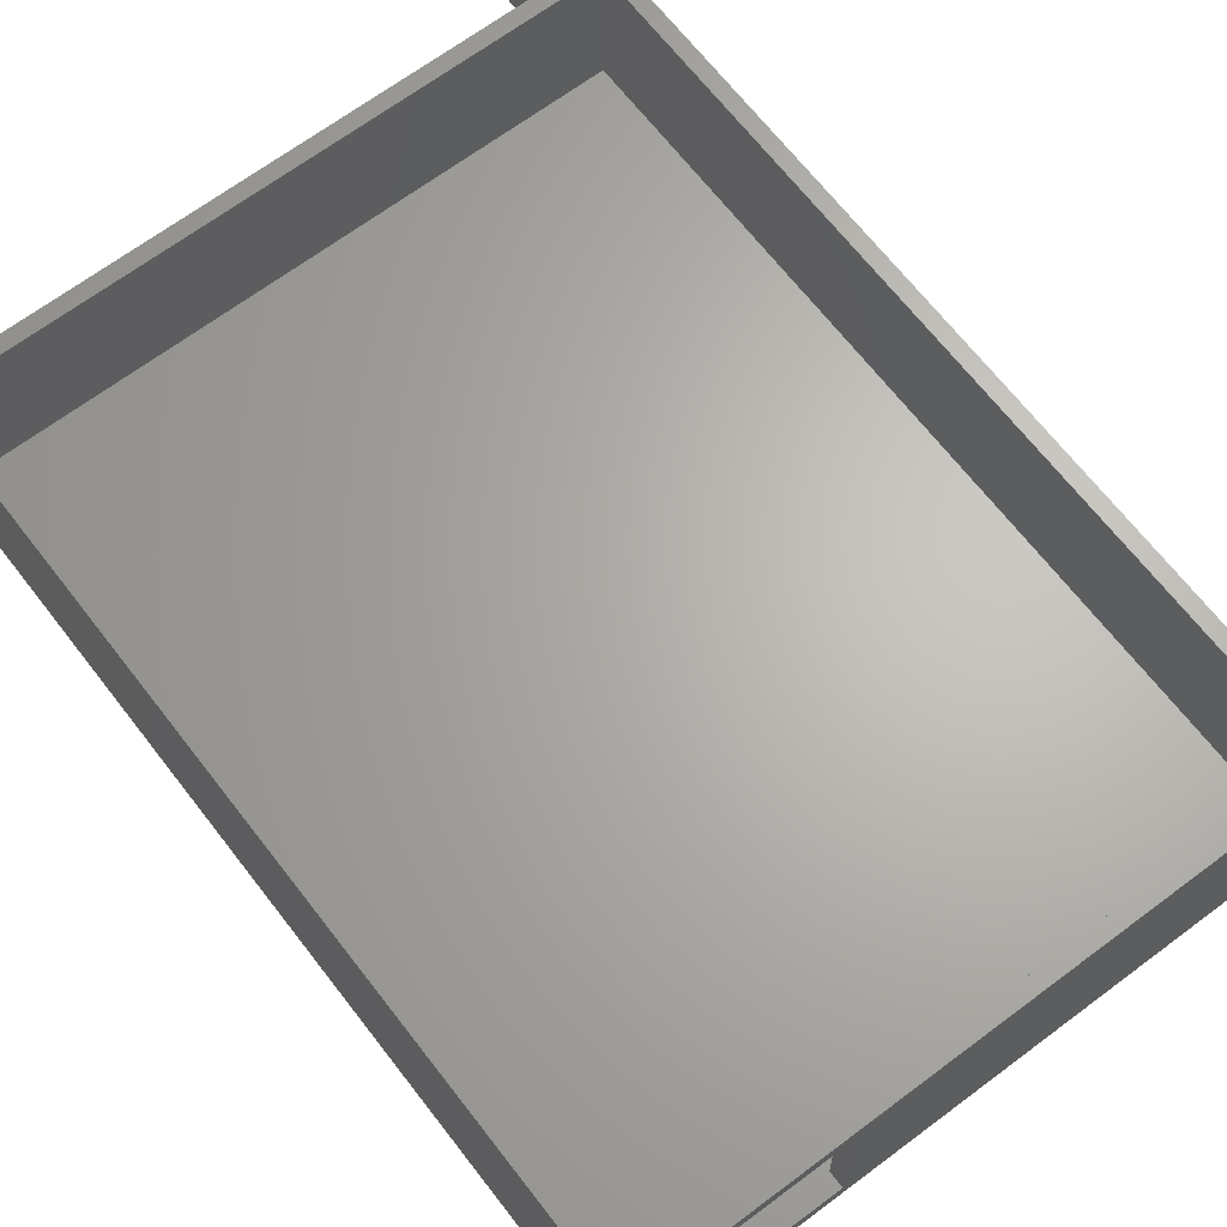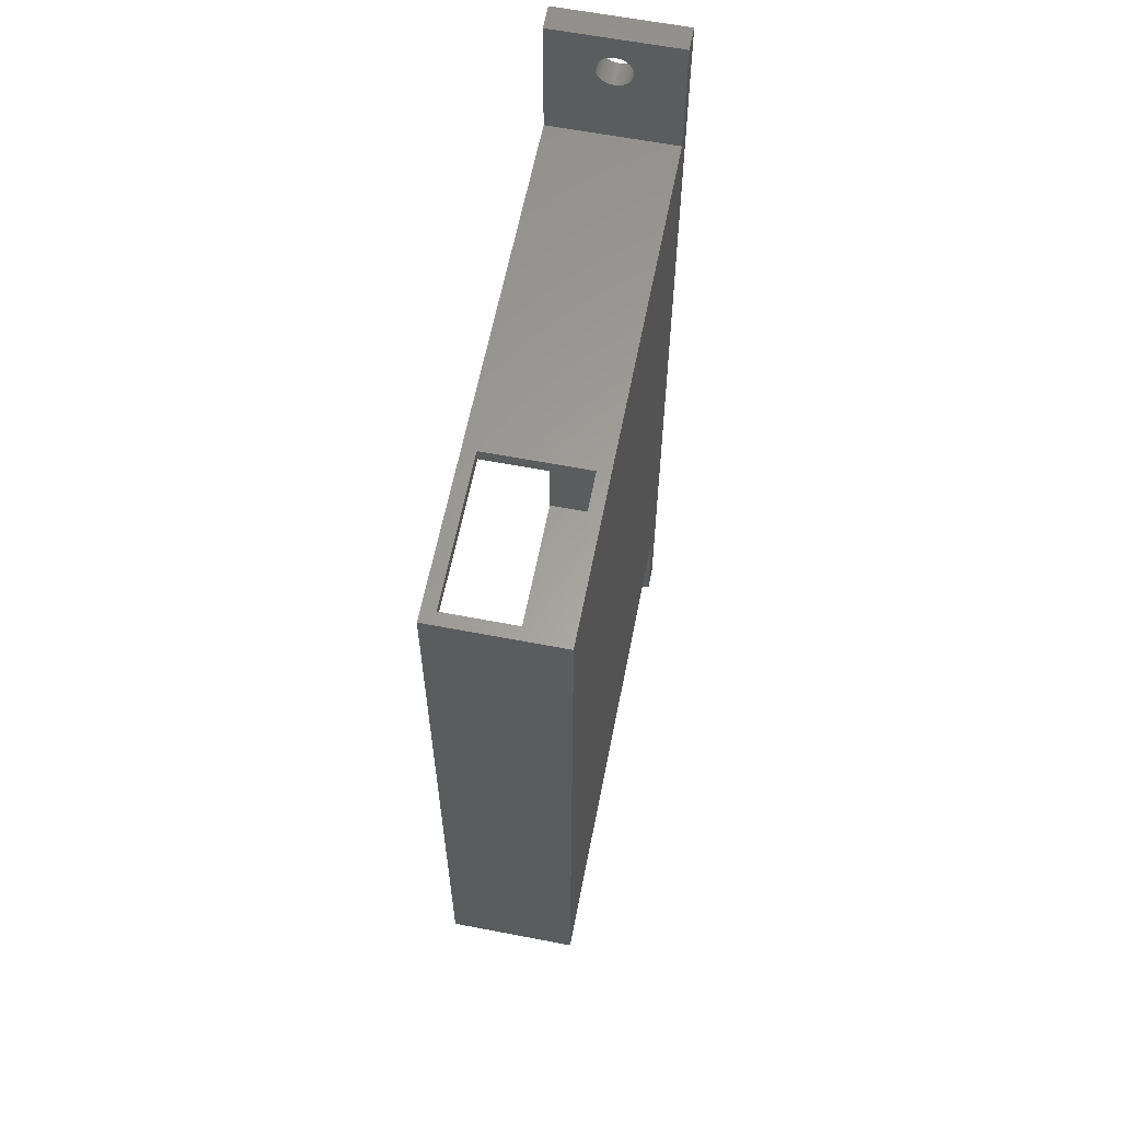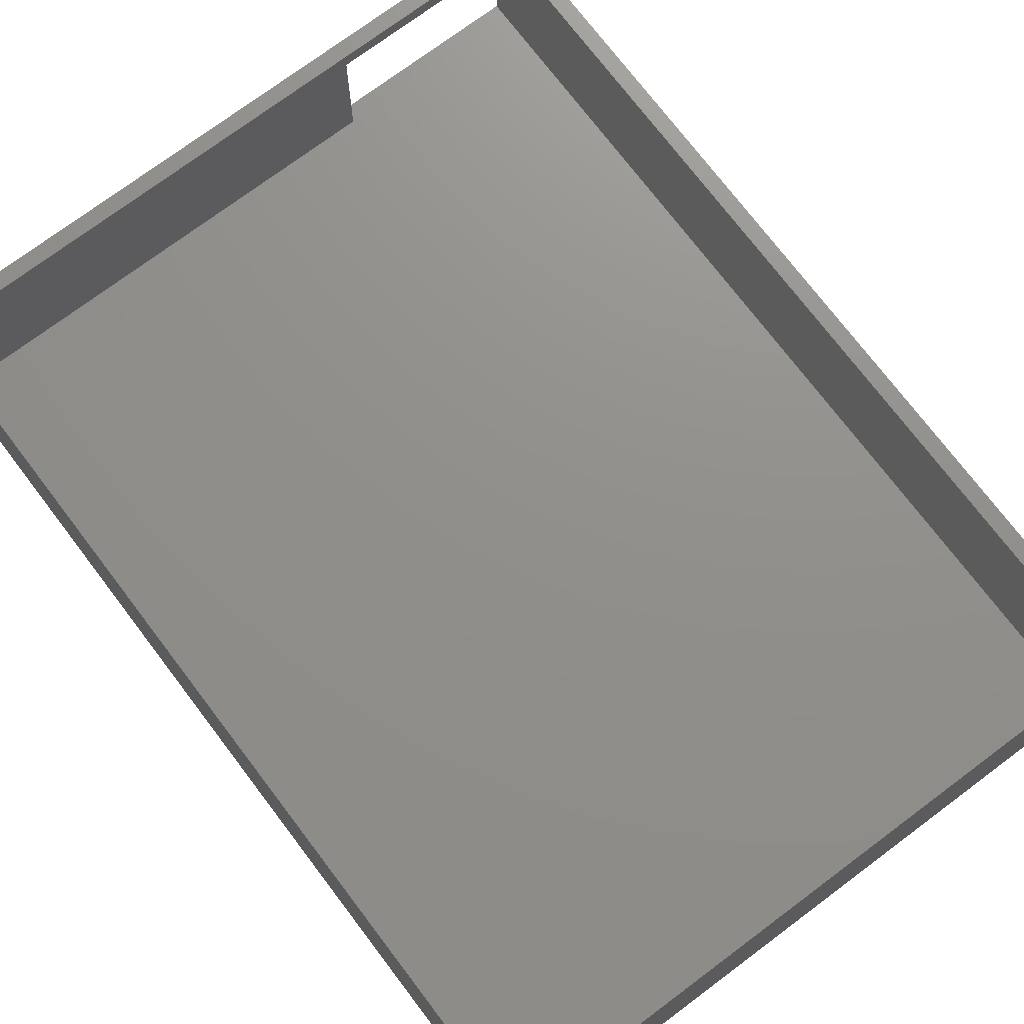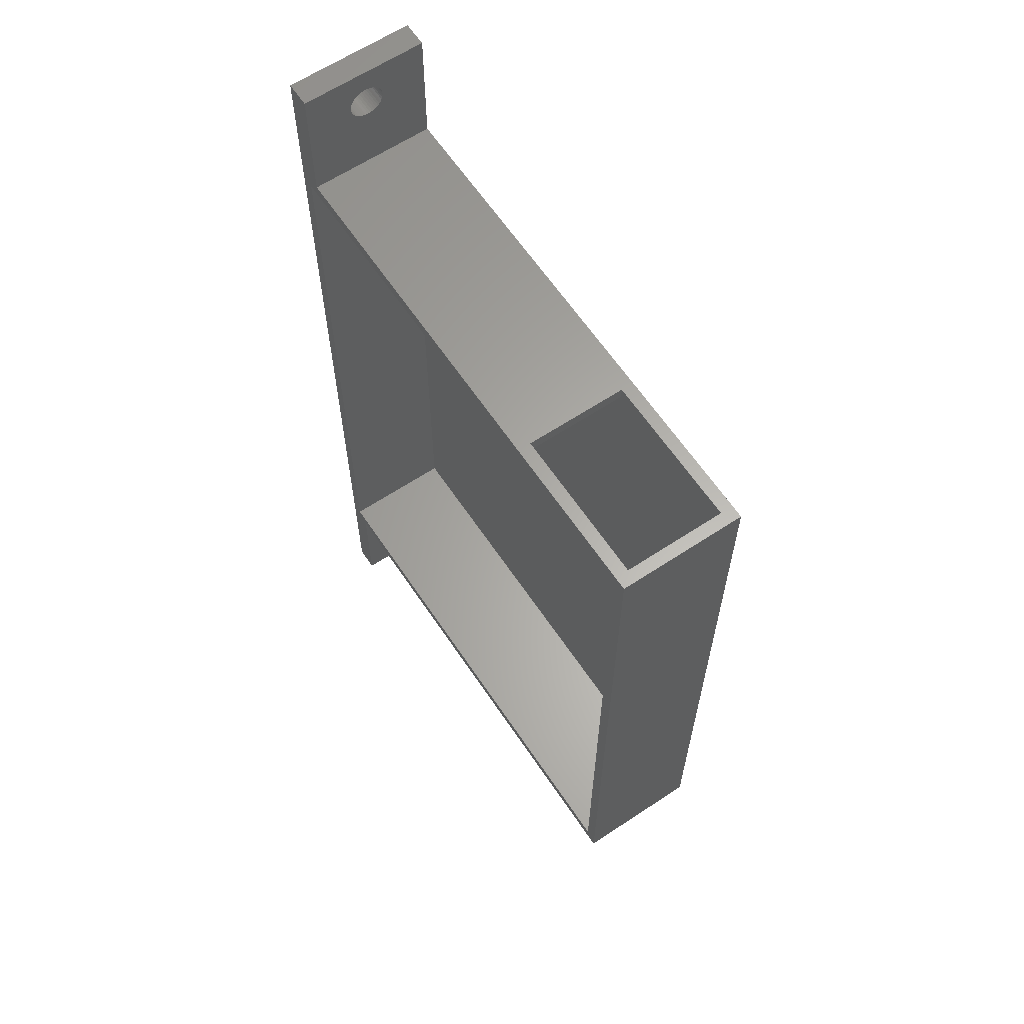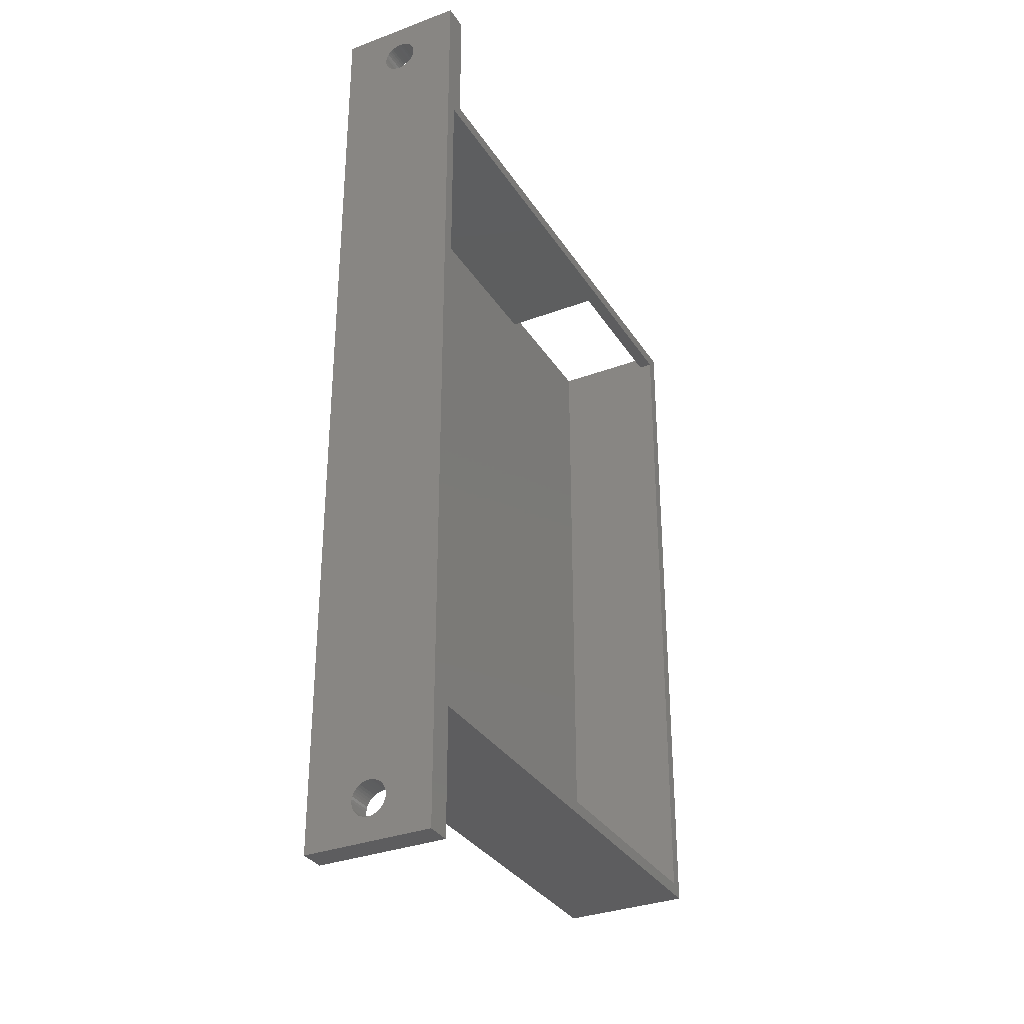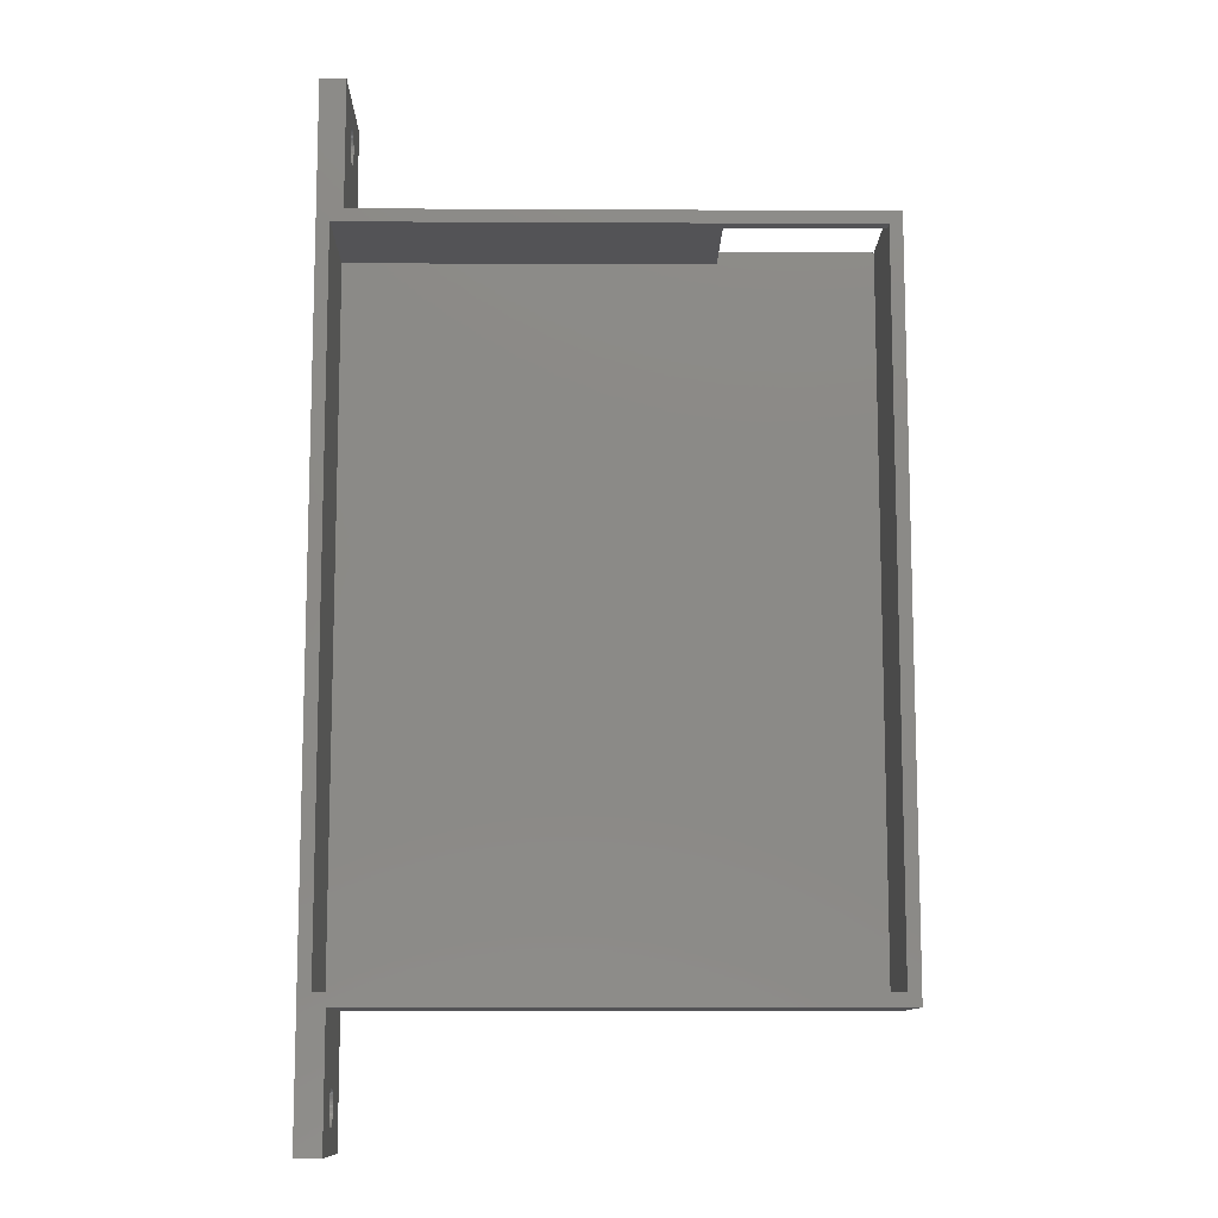
<metadata>
{"format":"stl","ext":"stl","renderer":"f3d","projection":"perspective","resolution":1024,"background":"white","views":[{"elev":65.4,"azim":142.7,"up":"+Z"},{"elev":61.5,"azim":101.1,"up":"+Y"},{"elev":72.6,"azim":-37.0,"up":"+Z"},{"elev":63.0,"azim":56.2,"up":"+Y"},{"elev":-32.6,"azim":-62.5,"up":"+Y"},{"elev":-11.0,"azim":-0.7,"up":"+Y"}]}
</metadata>
<code>
# stl→obj: 208 verts, 424 faces
v 85 -57 20
v 85 57 0
v 85 57 20
v 85 -57 0
v 0 77 20
v 4 57 20
v 4 77 20
v 2 55 20
v 2 -55 20
v 83 55 20
v 83 -55 20
v 4 -57 20
v 0 -77 20
v 4 -77 20
v 0 -77 0
v 4 -57 0
v 4 -77 0
v 4 57 0
v 0 77 0
v 4 77 0
v 0 73.25 10
v 0 73.22 9.609
v 0 73.14 9.225
v 0 73 8.858
v 0 72.81 8.513
v 0 72.58 8.199
v 0 72.3 7.922
v 0 71.99 7.687
v 0 71.64 7.499
v 0 71.27 7.361
v 0 70.89 7.278
v 0 70.5 7.25
v 0 70.11 7.278
v 0 69.73 7.361
v 0 69.36 7.499
v 0 69.01 7.687
v 0 68.7 7.922
v 0 67.78 9.609
v 0 -67.75 10
v 0 67.75 10
v 0 -67.78 9.609
v 0 67.86 9.225
v 0 -67.86 9.225
v 0 68 8.858
v 0 -68 8.858
v 0 68.19 8.513
v 0 -68.19 8.513
v 0 68.42 8.199
v 0 -68.42 8.199
v 0 -68.7 7.922
v 0 -69.01 7.687
v 0 -69.36 7.499
v 0 -69.73 7.361
v 0 -70.11 7.278
v 0 -73.22 9.609
v 0 -73.25 10
v 0 -73.14 9.225
v 0 -73 8.858
v 0 -72.81 8.513
v 0 -72.58 8.199
v 0 -72.3 7.922
v 0 -71.99 7.687
v 0 -71.64 7.499
v 0 -71.27 7.361
v 0 -70.89 7.278
v 0 -70.5 7.25
v 0 73.22 10.39
v 0 73.14 10.77
v 0 73 11.14
v 0 72.81 11.49
v 0 72.58 11.8
v 0 72.3 12.08
v 0 71.99 12.31
v 0 71.64 12.5
v 0 71.27 12.64
v 0 70.89 12.72
v 0 70.5 12.75
v 0 70.11 12.72
v 0 69.73 12.64
v 0 69.36 12.5
v 0 69.01 12.31
v 0 68.7 12.08
v 0 67.78 10.39
v 0 -67.78 10.39
v 0 67.86 10.77
v 0 -67.86 10.77
v 0 68 11.14
v 0 -68 11.14
v 0 68.19 11.49
v 0 -68.19 11.49
v 0 68.42 11.8
v 0 -68.42 11.8
v 0 -68.7 12.08
v 0 -69.01 12.31
v 0 -69.36 12.5
v 0 -69.73 12.64
v 0 -70.11 12.72
v 0 -70.5 12.75
v 0 -73.22 10.39
v 0 -70.89 12.72
v 0 -71.27 12.64
v 0 -71.64 12.5
v 0 -71.99 12.31
v 0 -72.3 12.08
v 0 -72.58 11.8
v 0 -72.81 11.49
v 0 -73 11.14
v 0 -73.14 10.77
v 59 57 17.9
v 83 57 17.9
v 83 57 2
v 59 57 2
v 4 73.25 10
v 4 73.22 10.39
v 4 73.14 10.77
v 4 73 11.14
v 4 72.81 11.49
v 4 72.58 11.8
v 4 72.3 12.08
v 4 71.99 12.31
v 4 71.64 12.5
v 4 71.27 12.64
v 4 70.89 12.72
v 4 70.5 12.75
v 4 70.11 12.72
v 4 69.73 12.64
v 4 69.36 12.5
v 4 69.01 12.31
v 4 67.78 10.39
v 4 67.75 10
v 4 67.86 10.77
v 4 68 11.14
v 4 68.19 11.49
v 4 68.42 11.8
v 4 68.7 12.08
v 4 73.22 9.609
v 4 73.14 9.225
v 4 73 8.858
v 4 72.81 8.513
v 4 72.58 8.199
v 4 72.3 7.922
v 4 71.99 7.687
v 4 71.64 7.499
v 4 71.27 7.361
v 4 70.89 7.278
v 4 70.5 7.25
v 4 70.11 7.278
v 4 69.73 7.361
v 4 69.36 7.499
v 4 69.01 7.687
v 4 68.7 7.922
v 4 67.78 9.609
v 4 67.86 9.225
v 4 68 8.858
v 4 68.19 8.513
v 4 68.42 8.199
v 4 -67.75 10
v 4 -67.78 10.39
v 4 -67.86 10.77
v 4 -68 11.14
v 4 -68.19 11.49
v 4 -68.42 11.8
v 4 -68.7 12.08
v 4 -69.01 12.31
v 4 -69.36 12.5
v 4 -69.73 12.64
v 4 -70.11 12.72
v 4 -70.5 12.75
v 4 -70.89 12.72
v 4 -71.27 12.64
v 4 -73.22 10.39
v 4 -73.25 10
v 4 -73.14 10.77
v 4 -73 11.14
v 4 -72.81 11.49
v 4 -72.58 11.8
v 4 -72.3 12.08
v 4 -71.99 12.31
v 4 -71.64 12.5
v 4 -67.78 9.609
v 4 -67.86 9.225
v 4 -68 8.858
v 4 -68.19 8.513
v 4 -68.42 8.199
v 4 -68.7 7.922
v 4 -69.01 7.687
v 4 -69.36 7.499
v 4 -69.73 7.361
v 4 -70.11 7.278
v 4 -70.5 7.25
v 4 -70.89 7.278
v 4 -71.27 7.361
v 4 -71.64 7.499
v 4 -73.22 9.609
v 4 -71.99 7.687
v 4 -72.3 7.922
v 4 -72.58 8.199
v 4 -72.81 8.513
v 4 -73 8.858
v 4 -73.14 9.225
v 83 55 17.9
v 83 0 2
v 83 -55 2
v 59 55 2
v 2 55 2
v 59 0 2
v 2 -55 2
v 59 55 17.9
f 1 2 3
f 2 1 4
f 5 6 7
f 8 5 9
f 6 5 8
f 3 10 1
f 6 10 3
f 10 6 8
f 11 1 10
f 11 12 1
f 9 12 11
f 13 12 9
f 12 13 14
f 13 9 5
f 15 16 17
f 16 15 18
f 19 18 15
f 18 19 20
f 16 2 4
f 2 16 18
f 19 21 5
f 19 22 21
f 19 23 22
f 19 24 23
f 19 25 24
f 19 26 25
f 19 27 26
f 19 28 27
f 19 29 28
f 19 30 29
f 19 31 30
f 19 32 31
f 19 33 32
f 19 34 33
f 19 35 34
f 19 36 35
f 19 37 36
f 38 39 40
f 41 38 42
f 43 42 44
f 45 44 46
f 47 46 48
f 49 48 37
f 50 37 19
f 38 41 39
f 42 43 41
f 44 45 43
f 46 47 45
f 48 49 47
f 37 50 49
f 15 50 19
f 50 15 51
f 51 15 52
f 52 15 53
f 53 15 54
f 55 15 56
f 57 15 55
f 58 15 57
f 59 15 58
f 60 15 59
f 61 15 60
f 62 15 61
f 63 15 62
f 64 15 63
f 65 15 64
f 66 15 65
f 54 15 66
f 67 5 21
f 68 5 67
f 69 5 68
f 70 5 69
f 71 5 70
f 72 5 71
f 73 5 72
f 74 5 73
f 75 5 74
f 76 5 75
f 77 5 76
f 78 5 77
f 79 5 78
f 80 5 79
f 81 5 80
f 82 5 81
f 39 83 40
f 84 83 39
f 83 84 85
f 86 85 84
f 85 86 87
f 88 87 86
f 87 88 89
f 90 89 88
f 89 90 91
f 92 91 90
f 91 92 82
f 93 82 92
f 82 93 5
f 13 93 94
f 13 94 95
f 13 95 96
f 13 96 97
f 13 97 98
f 13 56 15
f 56 13 99
f 93 13 5
f 100 13 98
f 101 13 100
f 102 13 101
f 103 13 102
f 104 13 103
f 105 13 104
f 106 13 105
f 107 13 106
f 108 13 107
f 99 13 108
f 109 3 110
f 2 110 3
f 111 2 112
f 110 2 111
f 3 109 6
f 112 6 109
f 112 18 6
f 18 112 2
f 16 1 12
f 1 16 4
f 7 113 20
f 7 114 113
f 7 115 114
f 7 116 115
f 7 117 116
f 7 118 117
f 7 119 118
f 7 120 119
f 7 121 120
f 7 122 121
f 7 123 122
f 7 124 123
f 7 125 124
f 7 126 125
f 6 126 7
f 126 6 127
f 127 6 128
f 129 6 130
f 131 6 129
f 132 6 131
f 133 6 132
f 134 6 133
f 135 6 134
f 128 6 135
f 136 20 113
f 137 20 136
f 138 20 137
f 139 20 138
f 140 20 139
f 141 20 140
f 142 20 141
f 143 20 142
f 144 20 143
f 145 20 144
f 146 20 145
f 147 20 146
f 148 20 147
f 18 148 149
f 18 149 150
f 18 150 151
f 18 130 6
f 130 18 152
f 152 18 153
f 153 18 154
f 154 18 155
f 148 18 20
f 156 18 151
f 155 18 156
f 12 157 16
f 12 158 157
f 12 159 158
f 12 160 159
f 12 161 160
f 12 162 161
f 12 163 162
f 12 164 163
f 12 165 164
f 12 166 165
f 14 166 12
f 166 14 167
f 167 14 168
f 168 14 169
f 169 14 170
f 171 14 172
f 173 14 171
f 174 14 173
f 175 14 174
f 176 14 175
f 177 14 176
f 178 14 177
f 179 14 178
f 170 14 179
f 180 16 157
f 181 16 180
f 182 16 181
f 183 16 182
f 184 16 183
f 185 16 184
f 186 16 185
f 187 16 186
f 188 16 187
f 17 188 189
f 17 189 190
f 17 190 191
f 17 191 192
f 17 192 193
f 17 172 14
f 172 17 194
f 188 17 16
f 195 17 193
f 196 17 195
f 197 17 196
f 198 17 197
f 199 17 198
f 200 17 199
f 194 17 200
f 20 5 7
f 5 20 19
f 15 14 13
f 14 15 17
f 111 201 110
f 111 202 201
f 201 202 10
f 11 202 203
f 202 11 10
f 204 205 206
f 206 203 202
f 207 206 205
f 206 207 203
f 9 205 8
f 205 9 207
f 8 208 10
f 205 208 8
f 208 205 204
f 10 208 201
f 203 9 11
f 9 203 207
f 208 110 201
f 110 208 109
f 112 202 111
f 202 112 206
f 208 112 109
f 204 112 208
f 204 206 112
f 132 89 133
f 89 132 87
f 29 144 143
f 144 29 30
f 27 142 141
f 142 27 28
f 155 44 154
f 44 155 46
f 32 147 146
f 147 32 33
f 31 146 145
f 146 31 32
f 24 137 23
f 137 24 138
f 28 143 142
f 143 28 29
f 152 40 130
f 40 152 38
f 34 149 148
f 149 34 35
f 76 122 123
f 122 76 75
f 69 117 70
f 117 69 116
f 35 150 149
f 150 35 36
f 26 139 25
f 139 26 140
f 27 140 26
f 140 27 141
f 33 148 147
f 148 33 34
f 21 114 67
f 114 21 113
f 74 120 121
f 120 74 73
f 82 128 135
f 128 82 81
f 81 127 128
f 127 81 80
f 73 119 120
f 119 73 72
f 25 138 24
f 138 25 139
f 153 38 152
f 38 153 42
f 68 116 69
f 116 68 115
f 154 42 153
f 42 154 44
f 80 126 127
f 126 80 79
f 30 145 144
f 145 30 31
f 71 119 72
f 119 71 118
f 67 115 68
f 115 67 114
f 70 118 71
f 118 70 117
f 151 48 156
f 48 151 37
f 156 46 155
f 46 156 48
f 77 123 124
f 123 77 76
f 22 113 21
f 113 22 136
f 134 82 135
f 82 134 91
f 23 136 22
f 136 23 137
f 75 121 122
f 121 75 74
f 130 83 129
f 83 130 40
f 131 87 132
f 87 131 85
f 129 85 131
f 85 129 83
f 79 125 126
f 125 79 78
f 78 124 125
f 124 78 77
f 133 91 134
f 91 133 89
f 36 151 150
f 151 36 37
f 172 99 171
f 99 172 56
f 194 56 172
f 56 194 55
f 52 188 187
f 188 52 53
f 100 168 169
f 168 100 98
f 41 157 39
f 157 41 180
f 51 187 186
f 187 51 52
f 54 190 189
f 190 54 66
f 196 60 197
f 60 196 61
f 62 196 195
f 196 62 61
f 47 182 45
f 182 47 183
f 65 192 191
f 192 65 64
f 45 181 43
f 181 45 182
f 50 186 185
f 186 50 51
f 63 195 193
f 195 63 62
f 84 159 86
f 159 84 158
f 96 165 166
f 165 96 95
f 86 160 88
f 160 86 159
f 90 162 92
f 162 90 161
f 176 104 177
f 104 176 105
f 200 55 194
f 55 200 57
f 173 107 174
f 107 173 108
f 66 191 190
f 191 66 65
f 39 158 84
f 158 39 157
f 197 59 198
f 59 197 60
f 92 163 93
f 163 92 162
f 198 58 199
f 58 198 59
f 175 105 176
f 105 175 106
f 64 193 192
f 193 64 63
f 94 163 164
f 163 94 93
f 95 164 165
f 164 95 94
f 174 106 175
f 106 174 107
f 53 189 188
f 189 53 54
f 88 161 90
f 161 88 160
f 103 179 178
f 179 103 102
f 199 57 200
f 57 199 58
f 104 178 177
f 178 104 103
f 101 169 170
f 169 101 100
f 43 180 41
f 180 43 181
f 97 166 167
f 166 97 96
f 98 167 168
f 167 98 97
f 102 170 179
f 170 102 101
f 49 183 47
f 183 49 184
f 50 184 49
f 184 50 185
f 171 108 173
f 108 171 99

</code>
